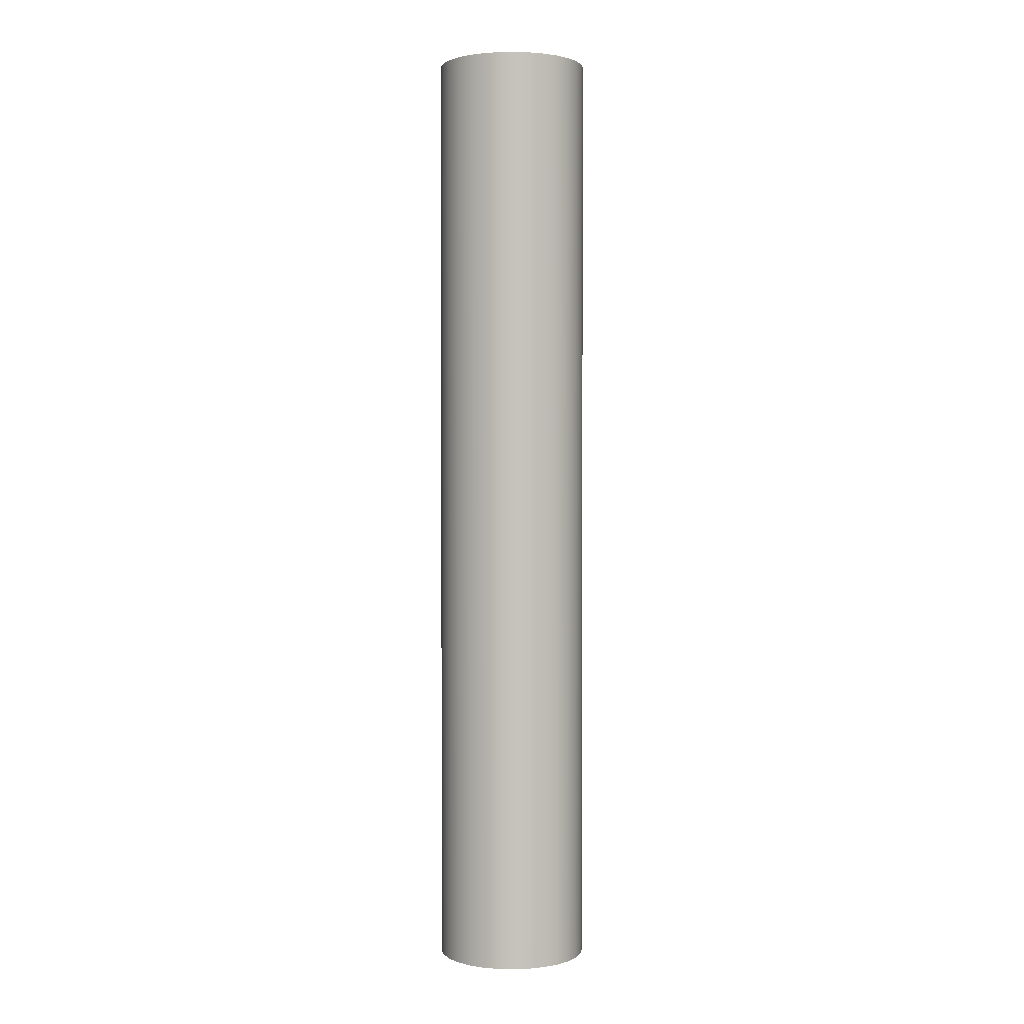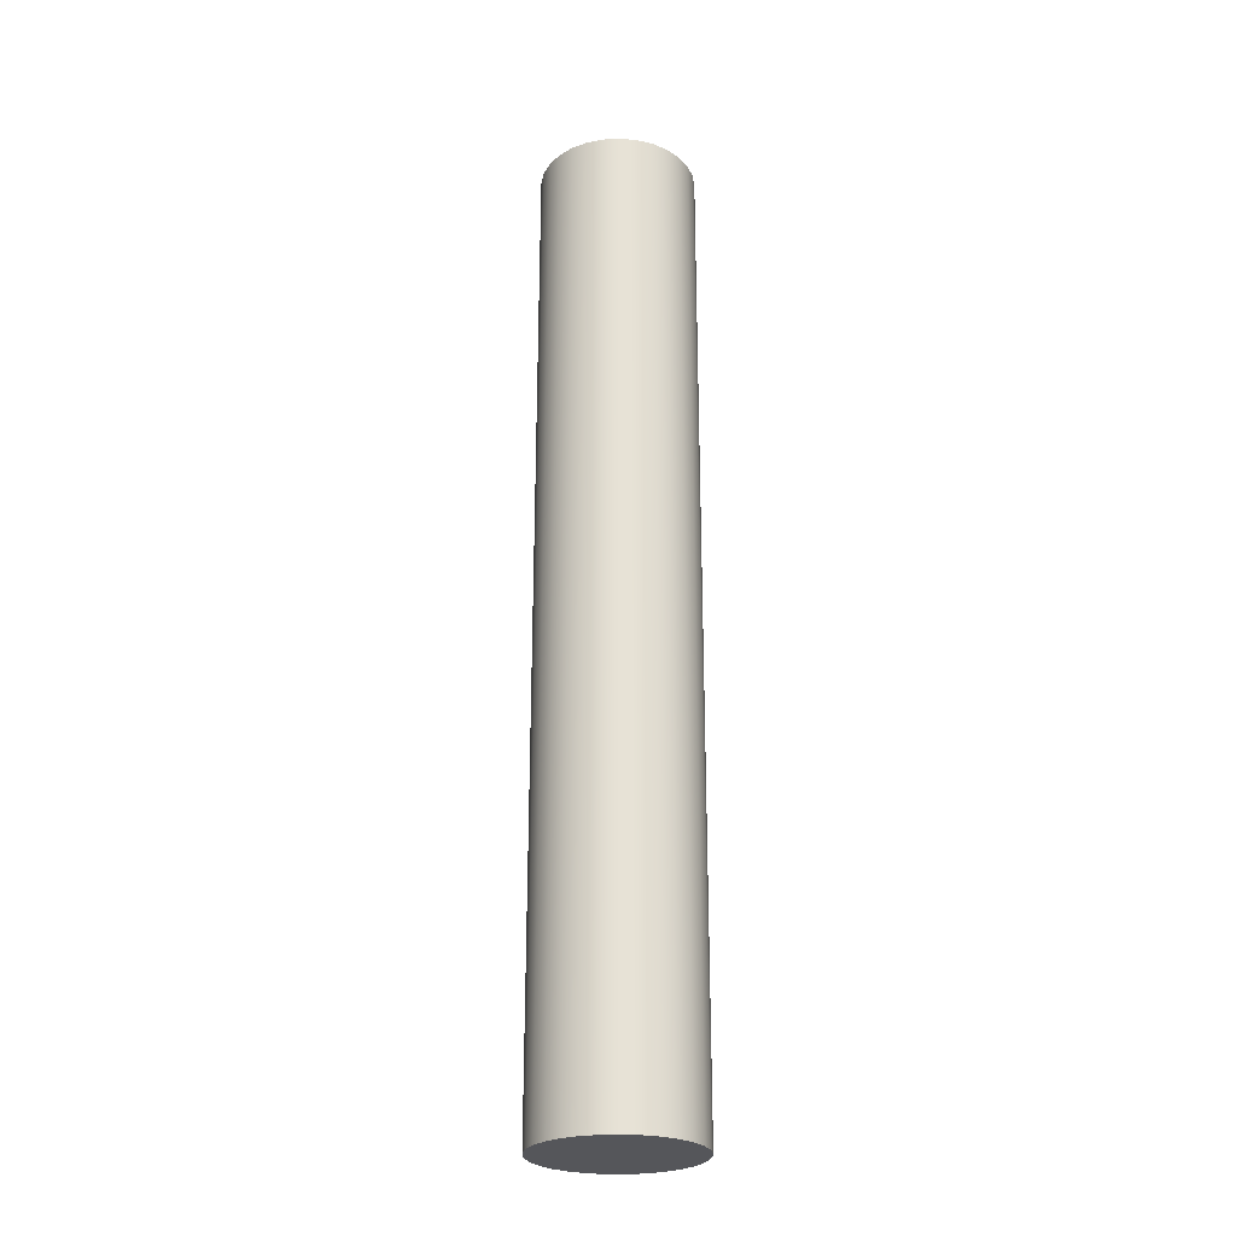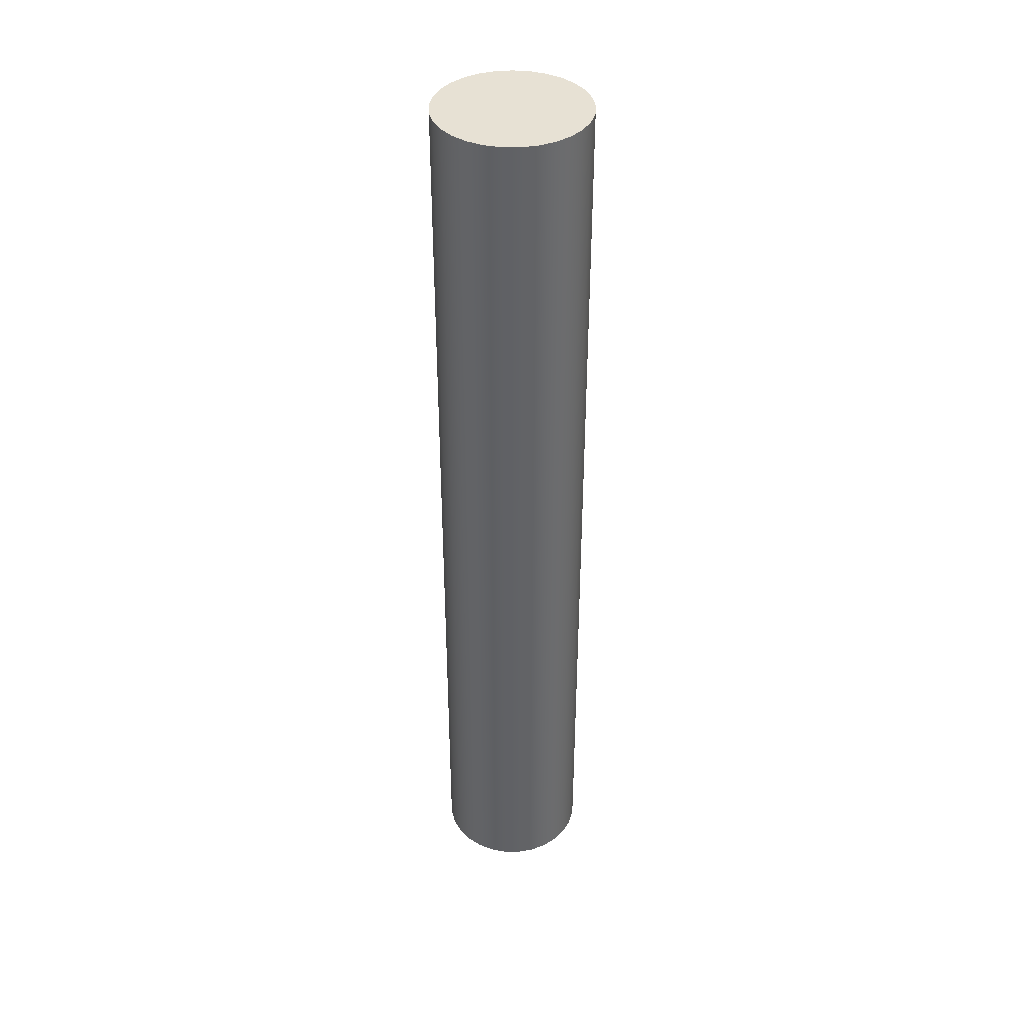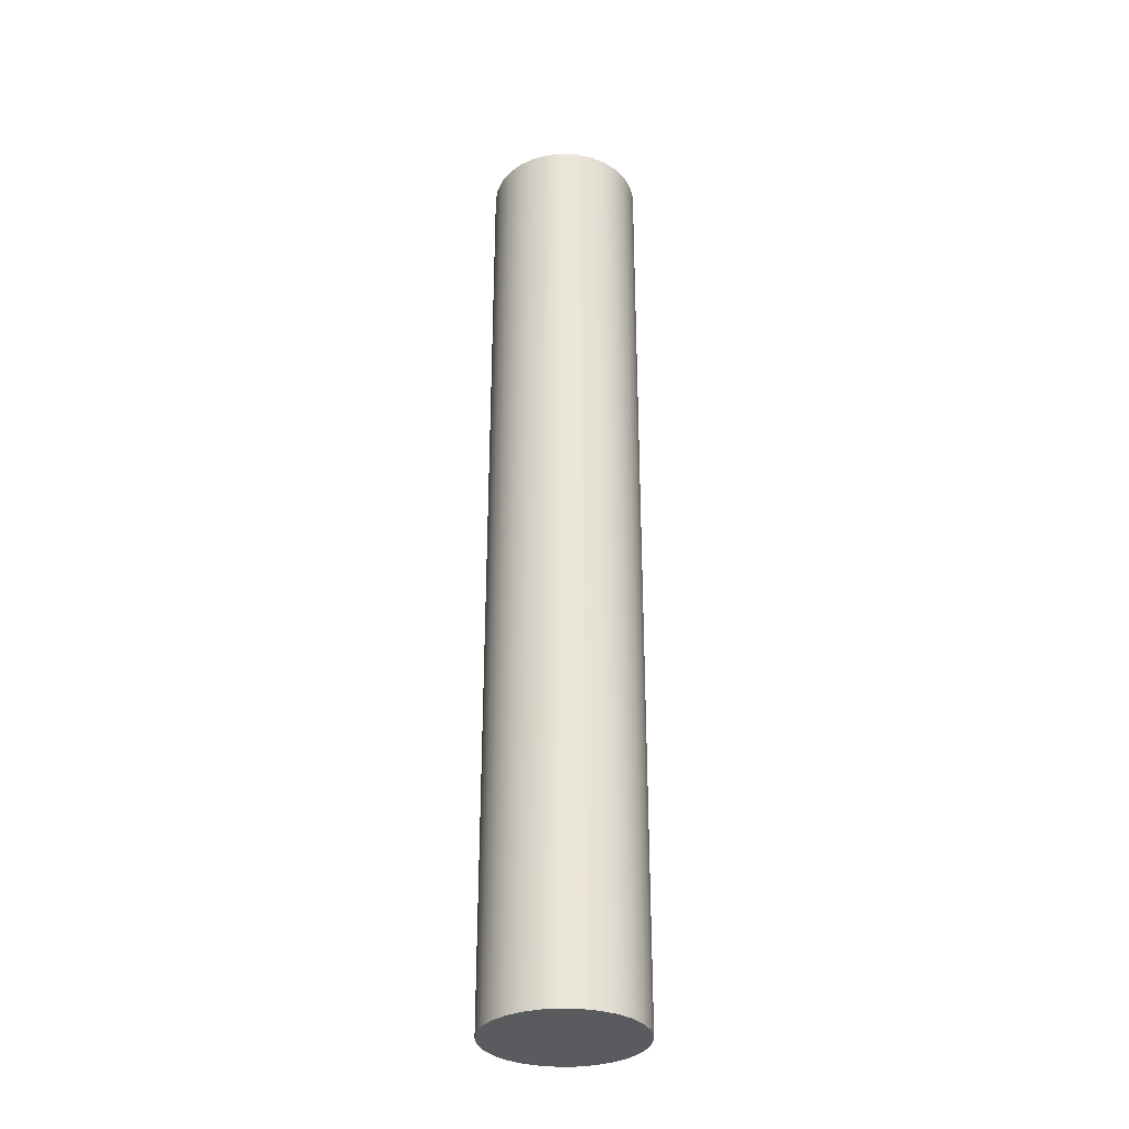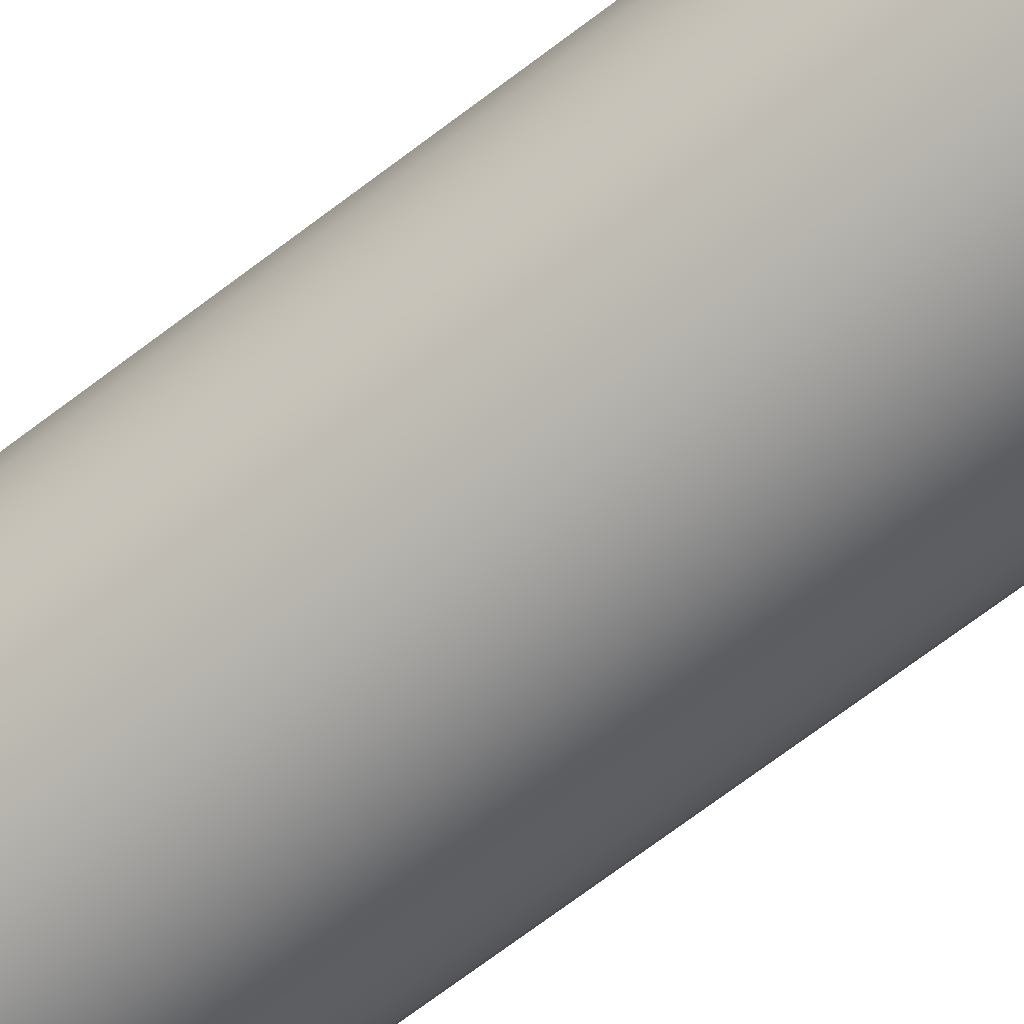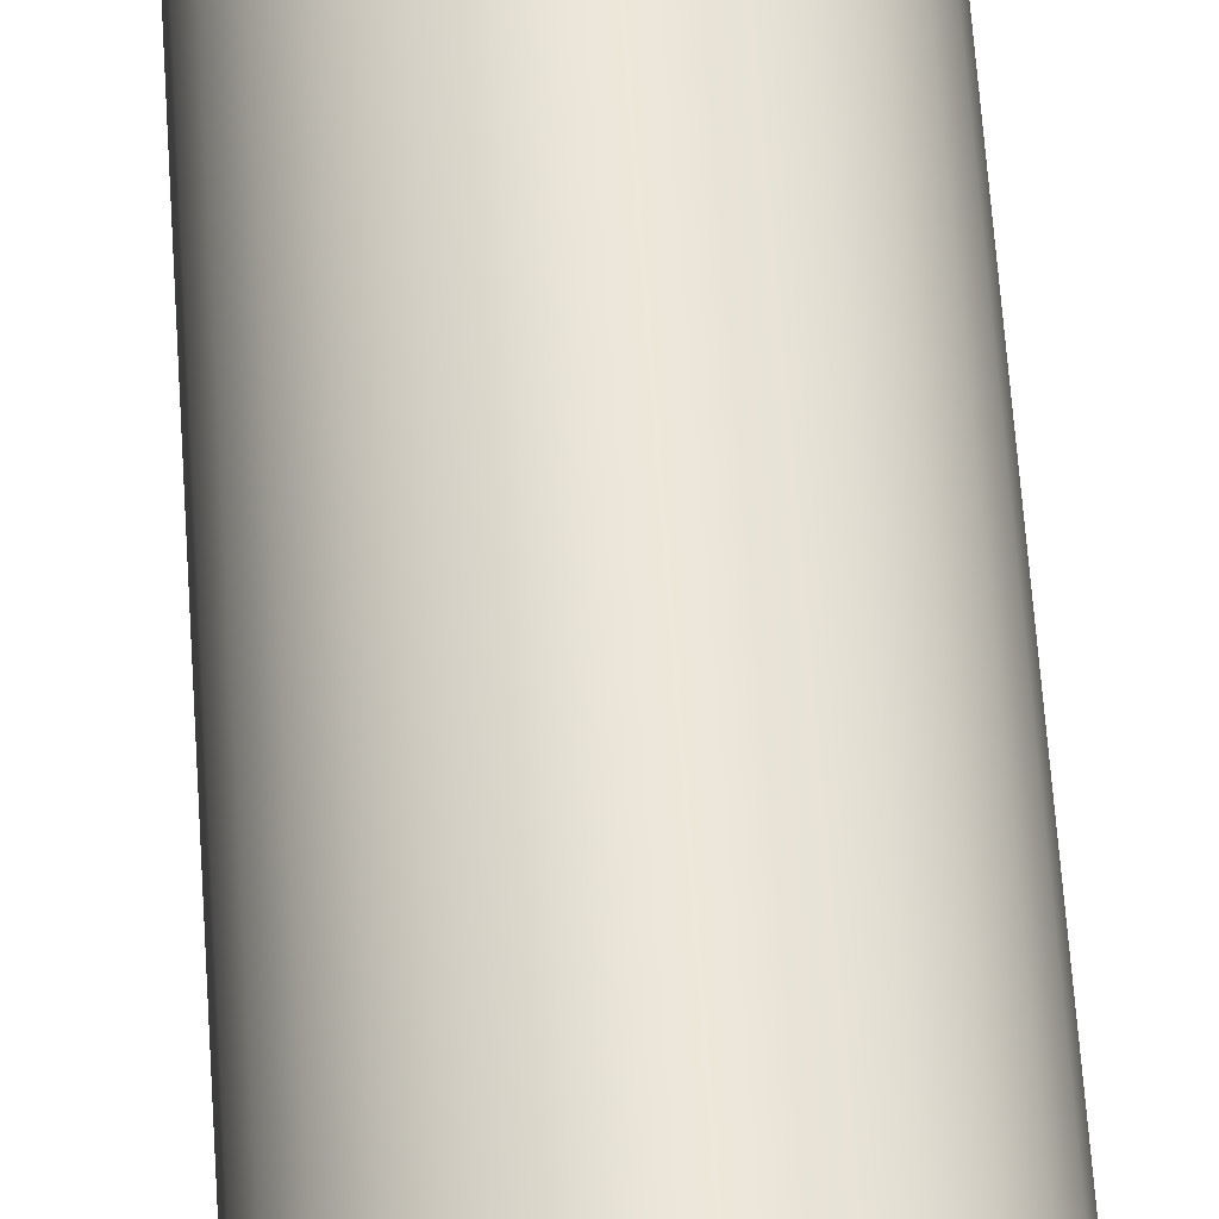
<metadata>
{"format":"obj","ext":"obj","renderer":"f3d","projection":"perspective","resolution":1024,"background":"white","views":[{"elev":1.7,"azim":-166.0,"up":"+Z"},{"elev":-26.0,"azim":-178.5,"up":"+Z"},{"elev":39.6,"azim":-33.6,"up":"+Z"},{"elev":-32.3,"azim":123.2,"up":"+Z"},{"elev":-65.5,"azim":-51.8,"up":"+Y"},{"elev":54.0,"azim":-3.5,"up":"+Y"}]}
</metadata>
<code>
v -0.6 -7.348e-17 -3.75
v -0.586 0.129 -3.75
v -0.5445 0.2519 -3.75
v -0.4777 0.3631 -3.75
v -0.3884 0.4573 -3.75
v -0.281 0.5301 -3.75
v -0.1605 0.5781 -3.75
v -0.03248 0.5991 -3.75
v 0.09707 0.5921 -3.75
v 0.2221 0.5574 -3.75
v 0.3367 0.4966 -3.75
v 0.4356 0.4126 -3.75
v 0.5141 0.3093 -3.75
v 0.5686 0.1916 -3.75
v 0.5965 0.06487 -3.75
v 0.5965 -0.06487 -3.75
v 0.5686 -0.1916 -3.75
v 0.5141 -0.3093 -3.75
v 0.4356 -0.4126 -3.75
v 0.3367 -0.4966 -3.75
v 0.2221 -0.5574 -3.75
v 0.09707 -0.5921 -3.75
v -0.03248 -0.5991 -3.75
v -0.1605 -0.5781 -3.75
v -0.281 -0.5301 -3.75
v -0.3884 -0.4573 -3.75
v -0.4777 -0.3631 -3.75
v -0.5445 -0.2519 -3.75
v -0.586 -0.129 -3.75
v -0.6 -7.348e-17 -3.75
v -0.586 -0.129 -3.75
v -0.5445 -0.2519 -3.75
v -0.4777 -0.3631 -3.75
v -0.3884 -0.4573 -3.75
v -0.281 -0.5301 -3.75
v -0.1605 -0.5781 -3.75
v -0.03248 -0.5991 -3.75
v 0.09707 -0.5921 -3.75
v 0.2221 -0.5574 -3.75
v 0.3367 -0.4966 -3.75
v 0.4356 -0.4126 -3.75
v 0.5141 -0.3093 -3.75
v 0.5686 -0.1916 -3.75
v 0.5965 -0.06487 -3.75
v 0.5965 0.06487 -3.75
v 0.5686 0.1916 -3.75
v 0.5141 0.3093 -3.75
v 0.4356 0.4126 -3.75
v 0.3367 0.4966 -3.75
v 0.2221 0.5574 -3.75
v 0.09707 0.5921 -3.75
v -0.03248 0.5991 -3.75
v -0.1605 0.5781 -3.75
v -0.281 0.5301 -3.75
v -0.3884 0.4573 -3.75
v -0.4777 0.3631 -3.75
v -0.5445 0.2519 -3.75
v -0.586 0.129 -3.75
v -0.6 -7.348e-17 3.75
v -0.586 0.129 3.75
v -0.5445 0.2519 3.75
v -0.4777 0.3631 3.75
v -0.3884 0.4573 3.75
v -0.281 0.5301 3.75
v -0.1605 0.5781 3.75
v -0.03248 0.5991 3.75
v 0.09707 0.5921 3.75
v 0.2221 0.5574 3.75
v 0.3367 0.4966 3.75
v 0.4356 0.4126 3.75
v 0.5141 0.3093 3.75
v 0.5686 0.1916 3.75
v 0.5965 0.06487 3.75
v 0.5965 -0.06487 3.75
v 0.5686 -0.1916 3.75
v 0.5141 -0.3093 3.75
v 0.4356 -0.4126 3.75
v 0.3367 -0.4966 3.75
v 0.2221 -0.5574 3.75
v 0.09707 -0.5921 3.75
v -0.03248 -0.5991 3.75
v -0.1605 -0.5781 3.75
v -0.281 -0.5301 3.75
v -0.3884 -0.4573 3.75
v -0.4777 -0.3631 3.75
v -0.5445 -0.2519 3.75
v -0.586 -0.129 3.75
v -0.6 -7.348e-17 -3.75
v -0.6 -7.348e-17 3.75
v -0.6 -7.348e-17 3.75
v -0.586 -0.129 3.75
v -0.5445 -0.2519 3.75
v -0.4777 -0.3631 3.75
v -0.3884 -0.4573 3.75
v -0.281 -0.5301 3.75
v -0.1605 -0.5781 3.75
v -0.03248 -0.5991 3.75
v 0.09707 -0.5921 3.75
v 0.2221 -0.5574 3.75
v 0.3367 -0.4966 3.75
v 0.4356 -0.4126 3.75
v 0.5141 -0.3093 3.75
v 0.5686 -0.1916 3.75
v 0.5965 -0.06487 3.75
v 0.5965 0.06487 3.75
v 0.5686 0.1916 3.75
v 0.5141 0.3093 3.75
v 0.4356 0.4126 3.75
v 0.3367 0.4966 3.75
v 0.2221 0.5574 3.75
v 0.09707 0.5921 3.75
v -0.03248 0.5991 3.75
v -0.1605 0.5781 3.75
v -0.281 0.5301 3.75
v -0.3884 0.4573 3.75
v -0.4777 0.3631 3.75
v -0.5445 0.2519 3.75
v -0.586 0.129 3.75
g 18f634c0-e309-11ea-9280-54bf646e7e1f
f 2 15 1
f 1 15 16
f 1 16 29
f 29 16 17
f 29 17 28
f 28 17 18
f 28 18 27
f 27 18 19
f 27 19 26
f 26 19 20
f 26 20 25
f 25 20 21
f 25 21 24
f 24 21 22
f 24 22 23
f 15 2 14
f 14 2 3
f 14 3 13
f 13 3 4
f 13 4 12
f 12 4 5
f 12 5 11
f 11 5 6
f 11 6 10
f 10 6 7
f 10 7 9
f 9 7 8
g 18f6f808-e309-11ea-b055-54bf646e7e1f
f 31 87 30
f 30 87 89
f 88 59 58
f 58 59 60
f 58 60 61
f 31 32 87
f 87 32 86
f 86 32 33
f 86 33 85
f 85 33 34
f 85 34 84
f 84 34 35
f 84 35 83
f 83 35 36
f 83 36 82
f 82 36 37
f 82 37 81
f 81 37 38
f 81 38 80
f 80 38 39
f 80 39 79
f 79 39 40
f 79 40 78
f 78 40 41
f 78 41 77
f 77 41 42
f 77 42 76
f 76 42 43
f 76 43 75
f 75 43 44
f 75 44 74
f 74 44 45
f 74 45 73
f 73 45 46
f 73 46 72
f 72 46 47
f 72 47 71
f 71 47 48
f 71 48 70
f 70 48 49
f 70 49 69
f 69 49 50
f 69 50 68
f 68 50 51
f 68 51 67
f 67 51 52
f 67 52 66
f 66 52 53
f 66 53 65
f 65 53 54
f 65 54 64
f 64 54 55
f 64 55 63
f 63 55 56
f 63 56 62
f 62 56 57
f 62 57 61
f 61 57 58
g 18f7bb52-e309-11ea-a79d-54bf646e7e1f
f 91 104 90
f 90 104 105
f 90 105 118
f 118 105 106
f 118 106 117
f 117 106 107
f 117 107 116
f 116 107 108
f 116 108 115
f 115 108 109
f 115 109 114
f 114 109 110
f 114 110 113
f 113 110 111
f 113 111 112
f 104 91 103
f 103 91 92
f 103 92 102
f 102 92 93
f 102 93 101
f 101 93 94
f 101 94 100
f 100 94 95
f 100 95 99
f 99 95 96
f 99 96 98
f 98 96 97

</code>
